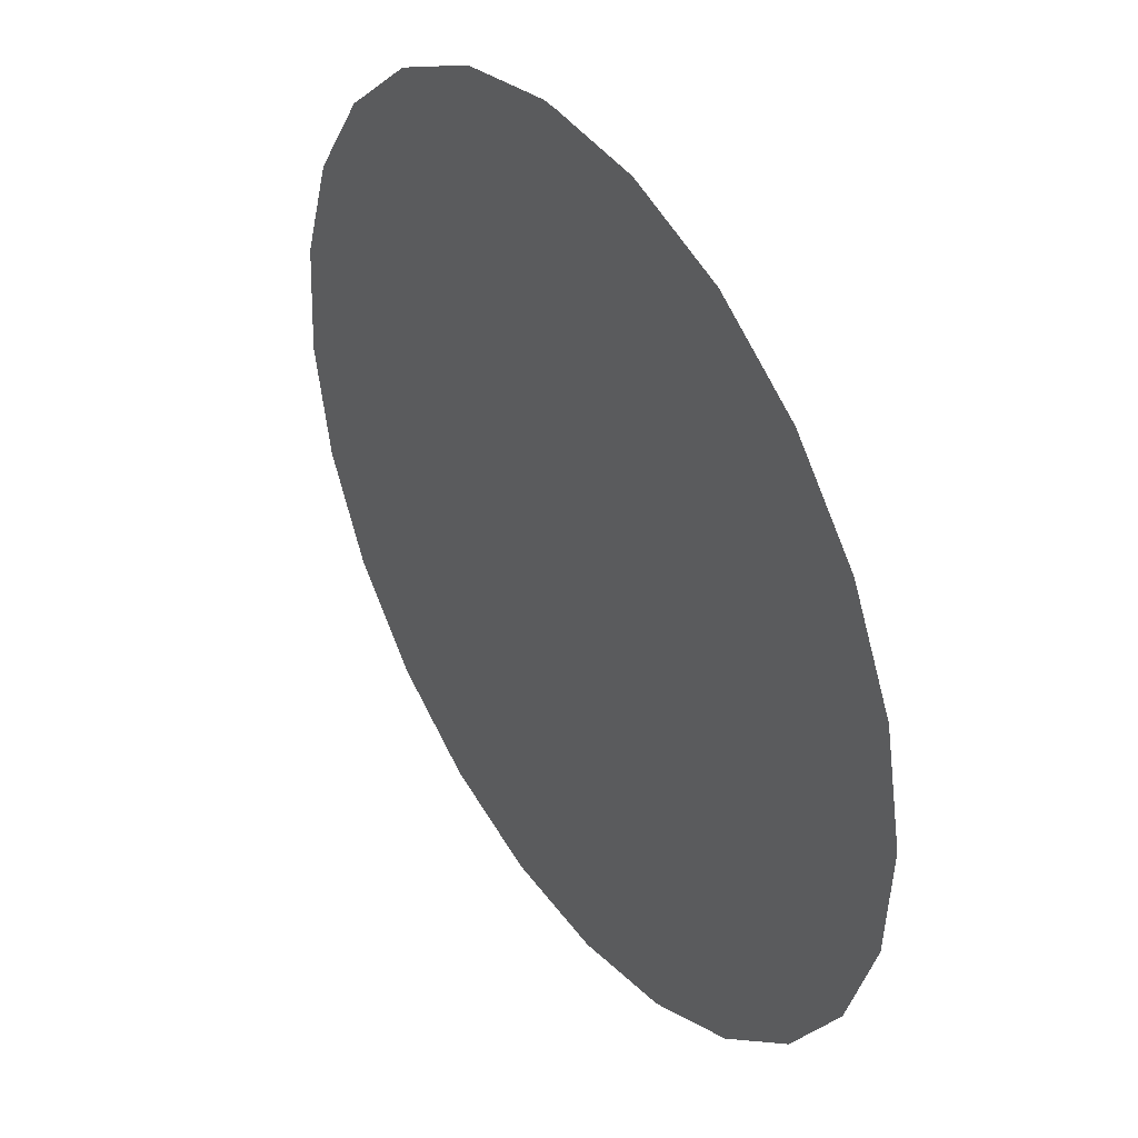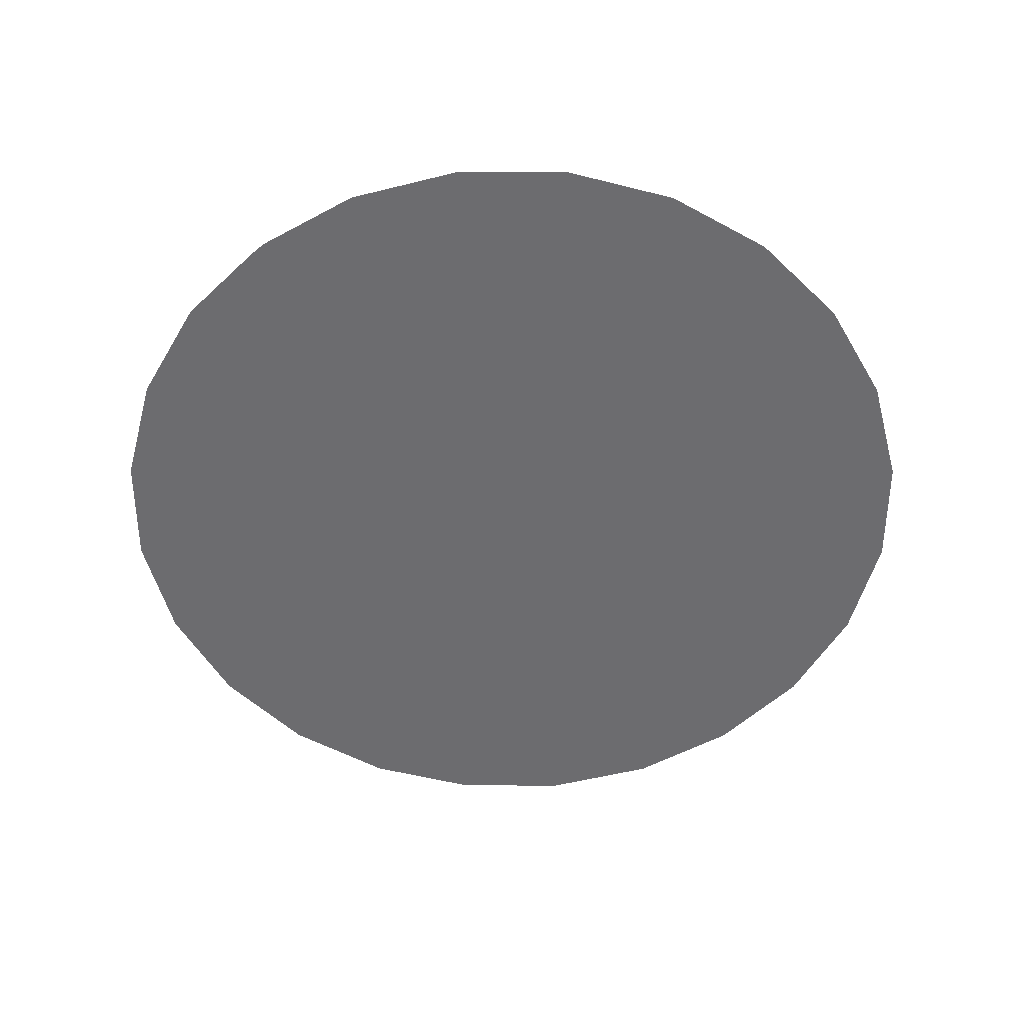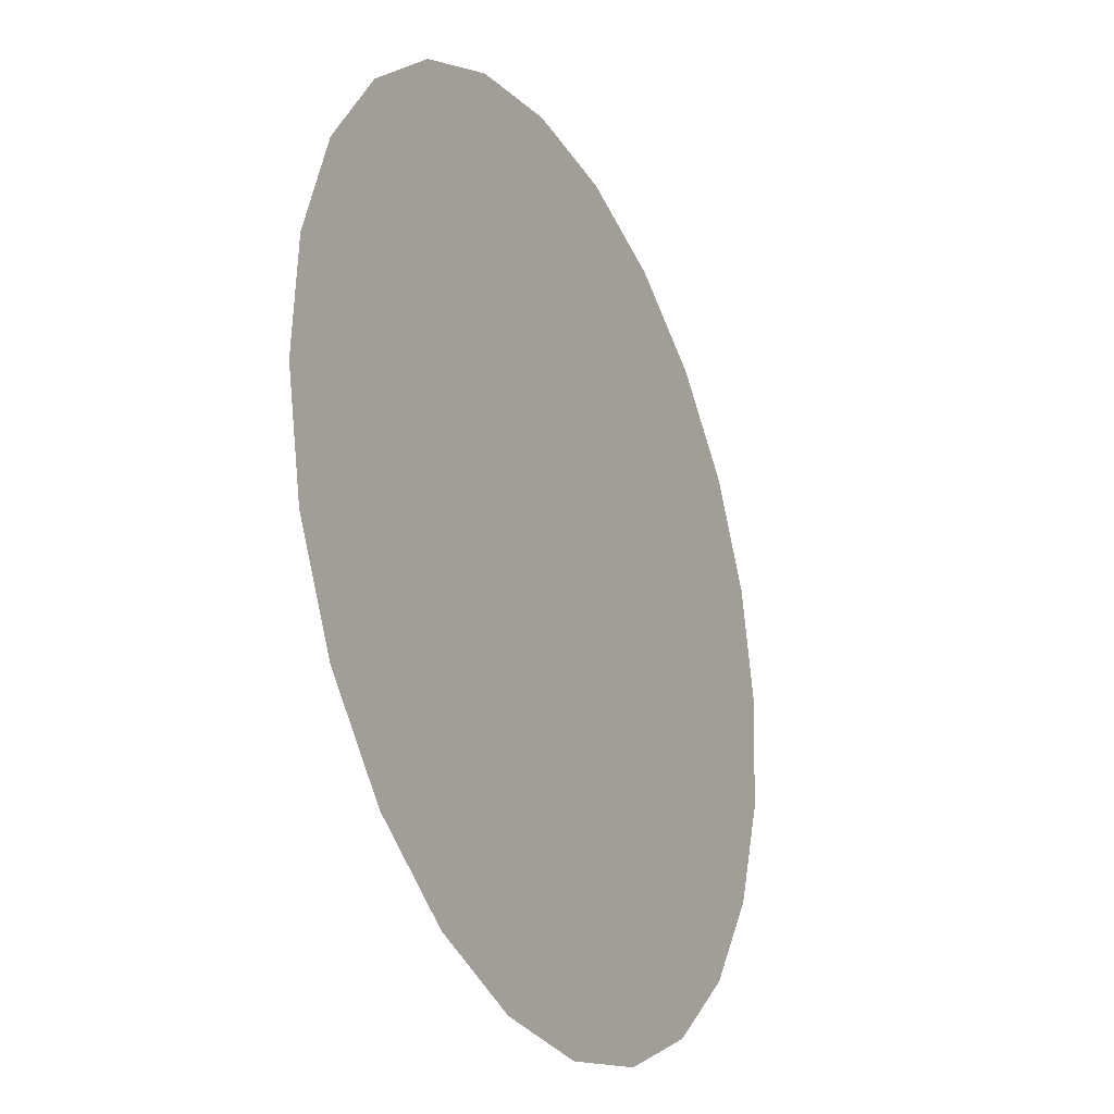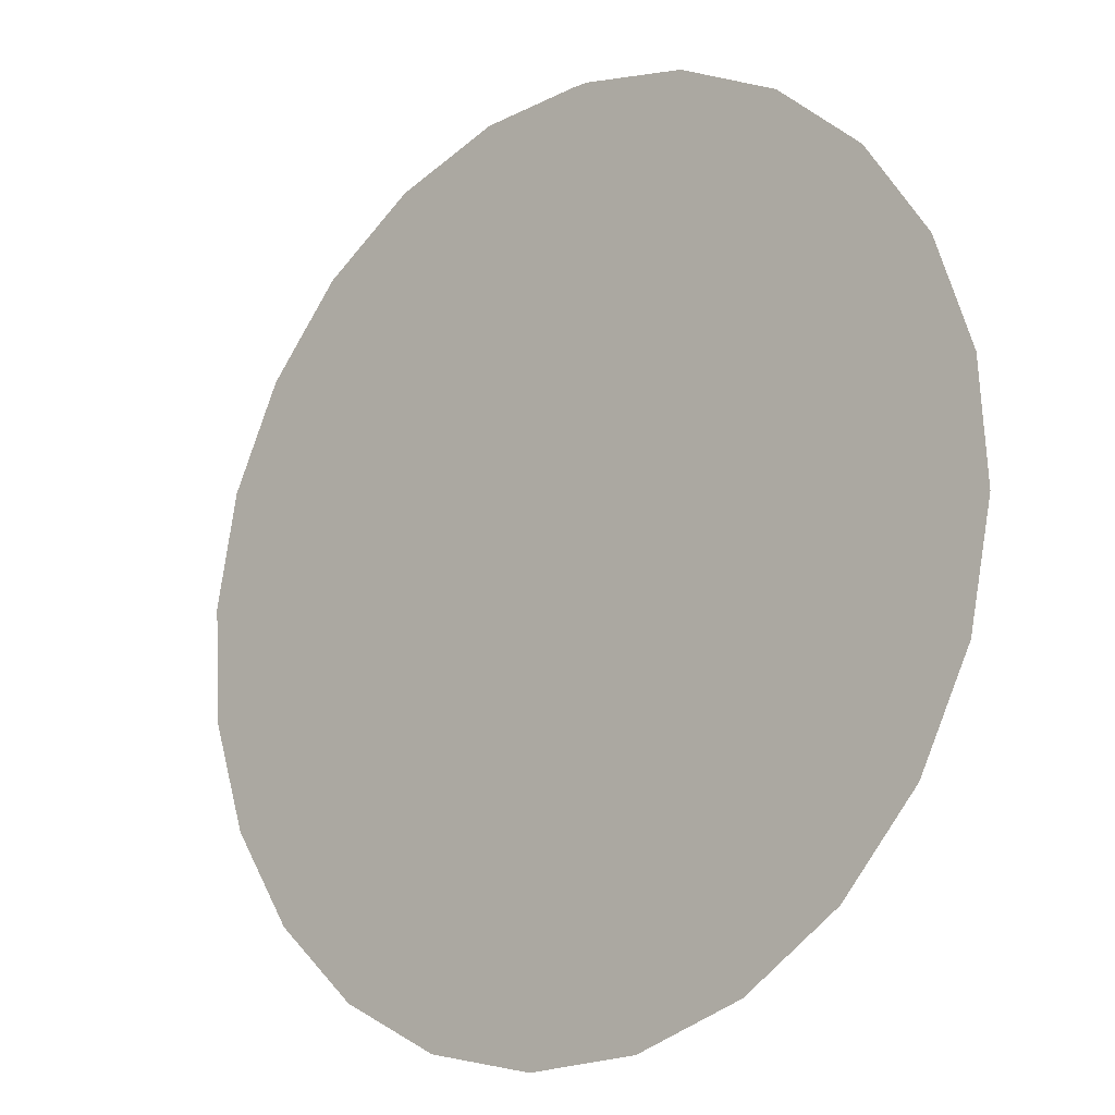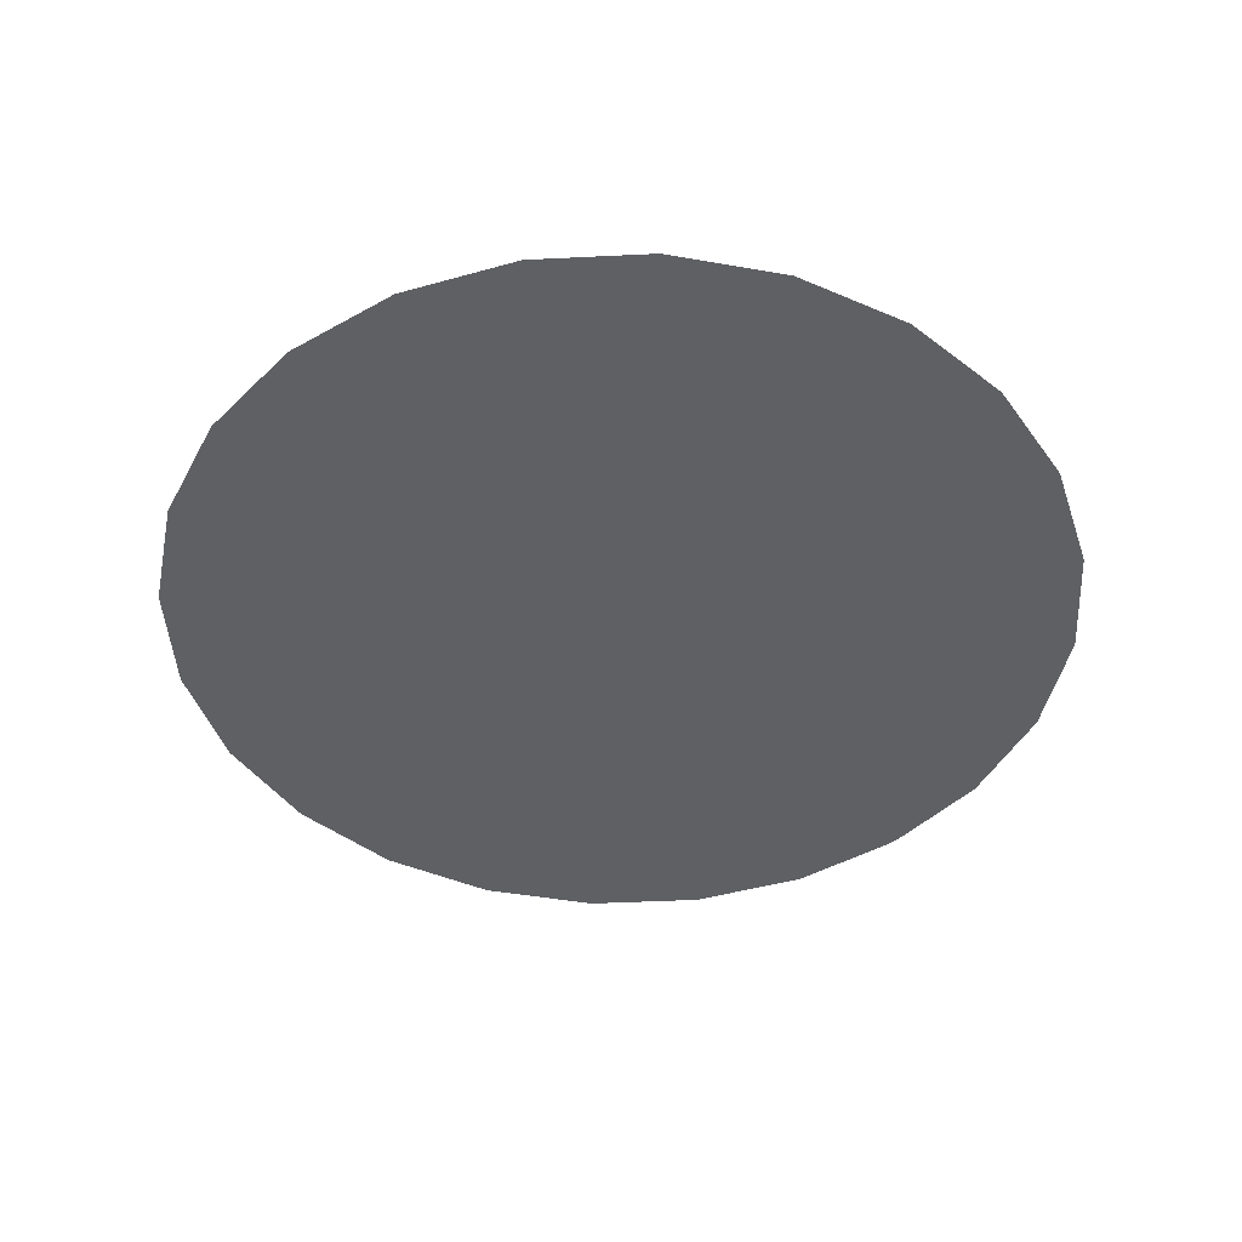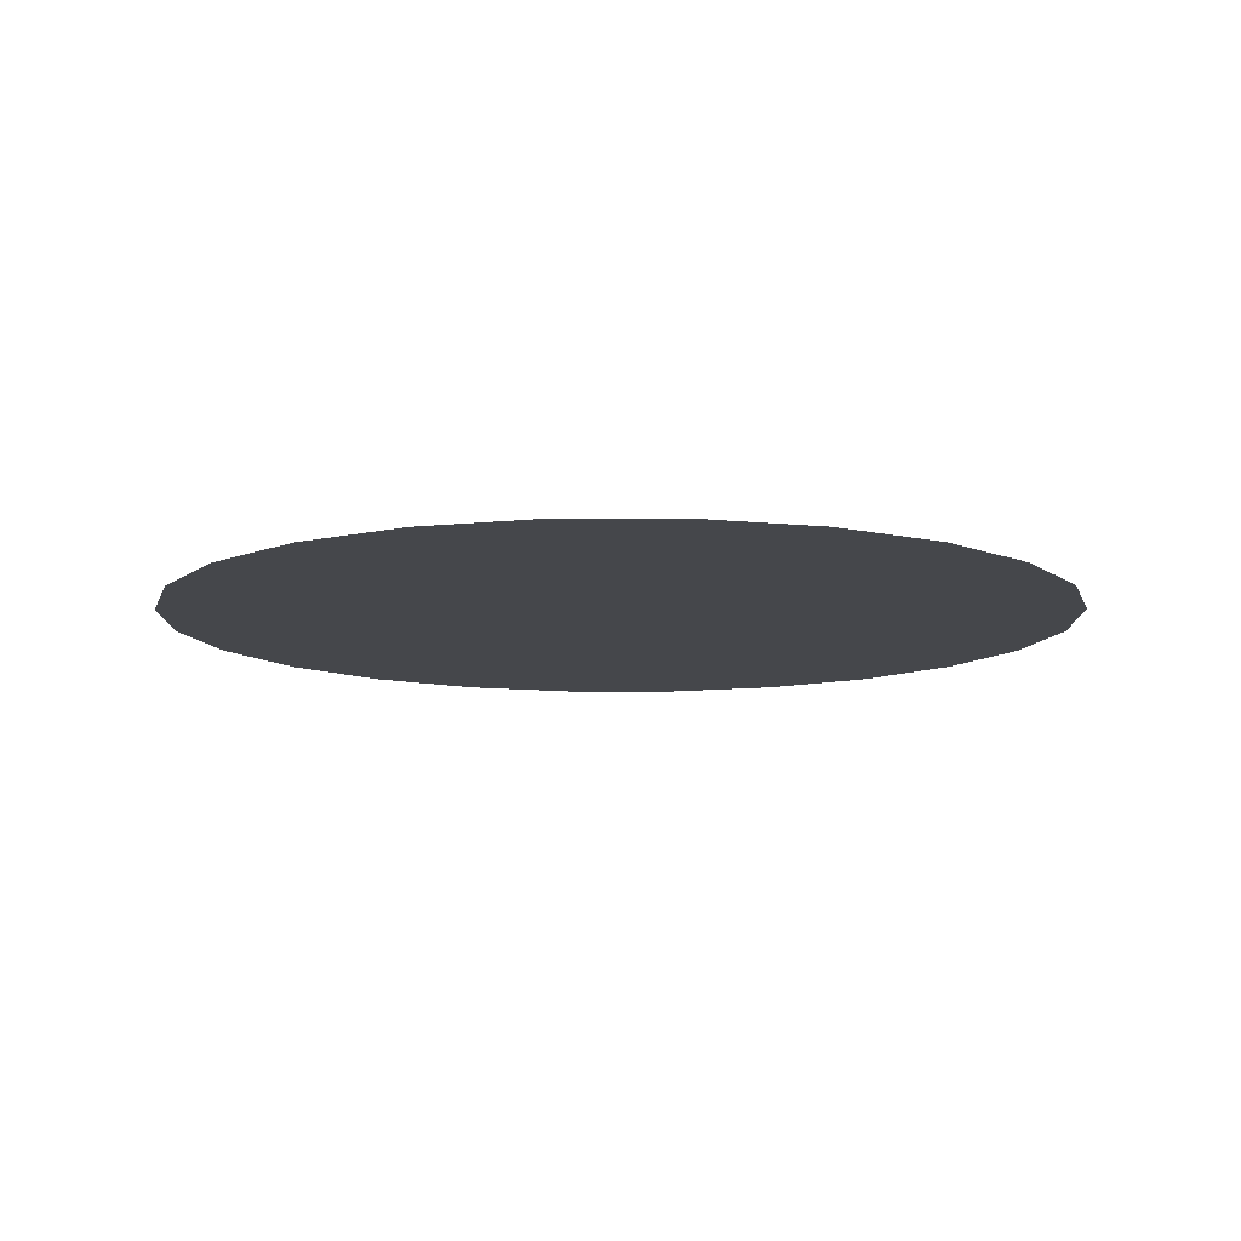
<metadata>
{"format":"obj","ext":"obj","renderer":"f3d","projection":"perspective","resolution":1024,"background":"white","views":[{"elev":39.9,"azim":56.3,"up":"+Y"},{"elev":-53.8,"azim":-138.6,"up":"+Z"},{"elev":-26.0,"azim":-63.4,"up":"+Y"},{"elev":-16.0,"azim":-138.7,"up":"+Y"},{"elev":-44.2,"azim":44.8,"up":"+Z"},{"elev":-10.6,"azim":131.6,"up":"+Z"}]}
</metadata>
<code>
o 3dw.1f419ba839c771df6d07533ccc0d1b77/Model/Group_1_1/Group_1/mesh1/mesh1-geometry/material_4#mesh1-geometry
v -0.0346 0.3693 0.004023
v -0.02772 0.3689 0.004023
v -0.03576 0.3693 0.004023
v -0.03576 0.3693 0.004023
v -0.02772 0.3689 0.004023
v -0.04312 0.3678 0.004023
v -0.02772 0.3689 0.004023
v -0.02034 0.3664 0.004023
v -0.04312 0.3678 0.004023
v -0.04312 0.3678 0.004023
v -0.02034 0.3664 0.004023
v -0.05009 0.3644 0.004023
v -0.02034 0.3664 0.004023
v -0.01385 0.3621 0.004023
v -0.05009 0.3644 0.004023
v -0.05009 0.3644 0.004023
v -0.01385 0.3621 0.004023
v -0.05592 0.3592 0.004023
v -0.01091 0.3201 0.004023
v -0.01674 0.3149 0.004023
v -0.05298 0.3171 0.004023
v -0.01674 0.3149 0.004023
v -0.0237 0.3114 0.004023
v -0.04649 0.3128 0.004023
v -0.00661 0.3266 0.004023
v -0.01091 0.3201 0.004023
v -0.05814 0.323 0.004023
v -0.00414 0.3339 0.004023
v -0.00661 0.3266 0.004023
v -0.06161 0.3299 0.004023
v -0.01385 0.3621 0.004023
v -0.008692 0.3563 0.004023
v -0.05592 0.3592 0.004023
v -0.03133 0.3099 0.004023
v -0.0391 0.3104 0.004023
v -0.0237 0.3114 0.004023
v -0.05298 0.3171 0.004023
v -0.01674 0.3149 0.004023
v -0.04649 0.3128 0.004023
v -0.05814 0.323 0.004023
v -0.01091 0.3201 0.004023
v -0.05298 0.3171 0.004023
v -0.04649 0.3128 0.004023
v -0.0237 0.3114 0.004023
v -0.0391 0.3104 0.004023
v -0.003665 0.3417 0.004023
v -0.00414 0.3339 0.004023
v -0.06316 0.3375 0.004023
v -0.06161 0.3299 0.004023
v -0.00661 0.3266 0.004023
v -0.05814 0.323 0.004023
v -0.06316 0.3375 0.004023
v -0.00414 0.3339 0.004023
v -0.06161 0.3299 0.004023
v -0.05592 0.3592 0.004023
v -0.008692 0.3563 0.004023
v -0.06022 0.3527 0.004023
v -0.06022 0.3527 0.004023
v -0.005218 0.3493 0.004023
v -0.06269 0.3453 0.004023
v -0.008692 0.3563 0.004023
v -0.005218 0.3493 0.004023
v -0.06022 0.3527 0.004023
v -0.005218 0.3493 0.004023
v -0.003665 0.3417 0.004023
v -0.06269 0.3453 0.004023
v -0.06269 0.3453 0.004023
v -0.003665 0.3417 0.004023
v -0.06316 0.3375 0.004023
v -0.03576 0.3693 0.004023
v -0.02772 0.3689 0.004023
v -0.0346 0.3693 0.004023
v -0.04312 0.3678 0.004023
v -0.02772 0.3689 0.004023
v -0.03576 0.3693 0.004023
v -0.04312 0.3678 0.004023
v -0.02034 0.3664 0.004023
v -0.02772 0.3689 0.004023
v -0.05009 0.3644 0.004023
v -0.02034 0.3664 0.004023
v -0.04312 0.3678 0.004023
v -0.05009 0.3644 0.004023
v -0.01385 0.3621 0.004023
v -0.02034 0.3664 0.004023
v -0.05592 0.3592 0.004023
v -0.01385 0.3621 0.004023
v -0.05009 0.3644 0.004023
v -0.05298 0.3171 0.004023
v -0.01674 0.3149 0.004023
v -0.01091 0.3201 0.004023
v -0.04649 0.3128 0.004023
v -0.0237 0.3114 0.004023
v -0.01674 0.3149 0.004023
v -0.05814 0.323 0.004023
v -0.01091 0.3201 0.004023
v -0.00661 0.3266 0.004023
v -0.06161 0.3299 0.004023
v -0.00661 0.3266 0.004023
v -0.00414 0.3339 0.004023
v -0.05592 0.3592 0.004023
v -0.008692 0.3563 0.004023
v -0.01385 0.3621 0.004023
v -0.0237 0.3114 0.004023
v -0.0391 0.3104 0.004023
v -0.03133 0.3099 0.004023
v -0.04649 0.3128 0.004023
v -0.01674 0.3149 0.004023
v -0.05298 0.3171 0.004023
v -0.05298 0.3171 0.004023
v -0.01091 0.3201 0.004023
v -0.05814 0.323 0.004023
v -0.0391 0.3104 0.004023
v -0.0237 0.3114 0.004023
v -0.04649 0.3128 0.004023
v -0.06316 0.3375 0.004023
v -0.00414 0.3339 0.004023
v -0.003665 0.3417 0.004023
v -0.05814 0.323 0.004023
v -0.00661 0.3266 0.004023
v -0.06161 0.3299 0.004023
v -0.06161 0.3299 0.004023
v -0.00414 0.3339 0.004023
v -0.06316 0.3375 0.004023
v -0.06022 0.3527 0.004023
v -0.008692 0.3563 0.004023
v -0.05592 0.3592 0.004023
v -0.06269 0.3453 0.004023
v -0.005218 0.3493 0.004023
v -0.06022 0.3527 0.004023
v -0.06022 0.3527 0.004023
v -0.005218 0.3493 0.004023
v -0.008692 0.3563 0.004023
v -0.06269 0.3453 0.004023
v -0.003665 0.3417 0.004023
v -0.005218 0.3493 0.004023
v -0.06316 0.3375 0.004023
v -0.003665 0.3417 0.004023
v -0.06269 0.3453 0.004023
f 1 2 3
f 4 5 6
f 7 8 9
f 10 11 12
f 13 14 15
f 16 17 18
f 19 20 21
f 22 23 24
f 25 26 27
f 28 29 30
f 31 32 33
f 34 35 36
f 37 38 39
f 40 41 42
f 43 44 45
f 46 47 48
f 49 50 51
f 52 53 54
f 55 56 57
f 58 59 60
f 61 62 63
f 64 65 66
f 67 68 69
f 70 71 72
f 73 74 75
f 76 77 78
f 79 80 81
f 82 83 84
f 85 86 87
f 88 89 90
f 91 92 93
f 94 95 96
f 97 98 99
f 100 101 102
f 103 104 105
f 106 107 108
f 109 110 111
f 112 113 114
f 115 116 117
f 118 119 120
f 121 122 123
f 124 125 126
f 127 128 129
f 130 131 132
f 133 134 135
f 136 137 138

</code>
